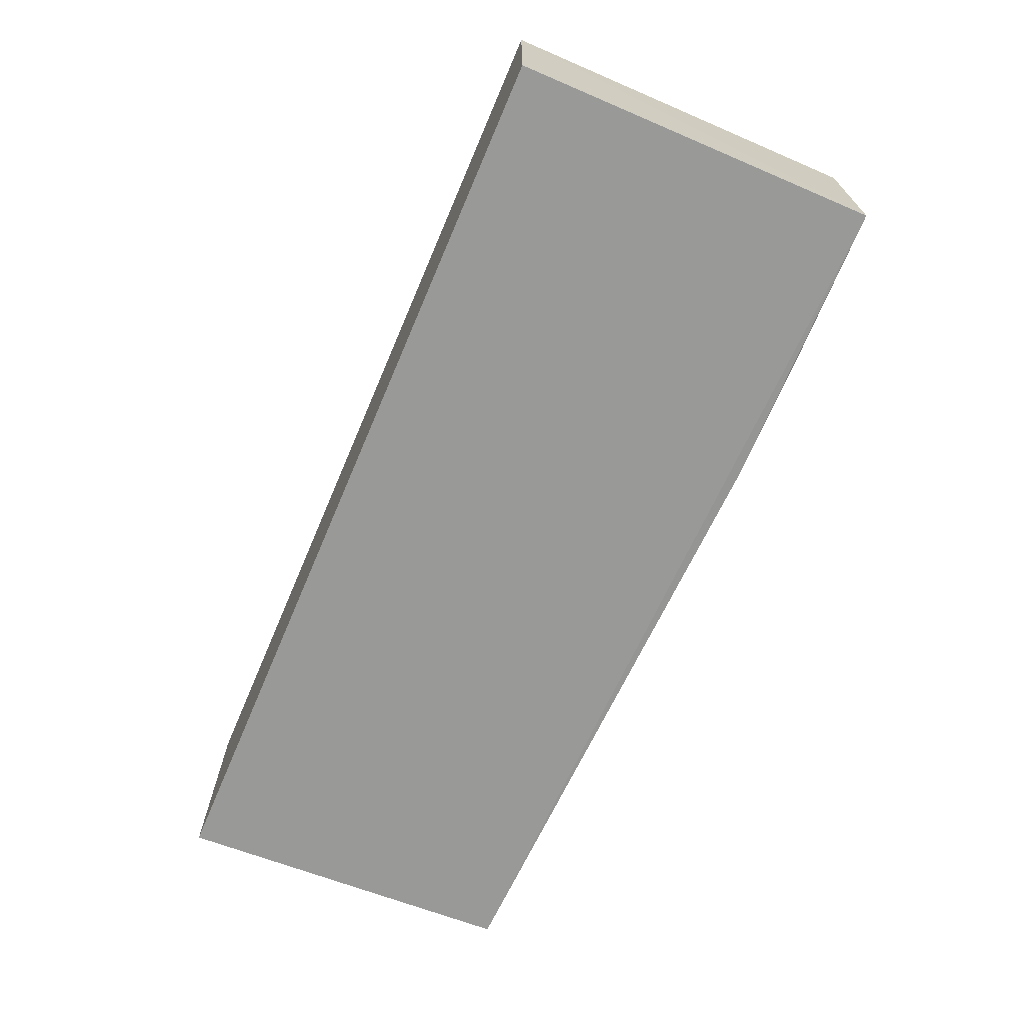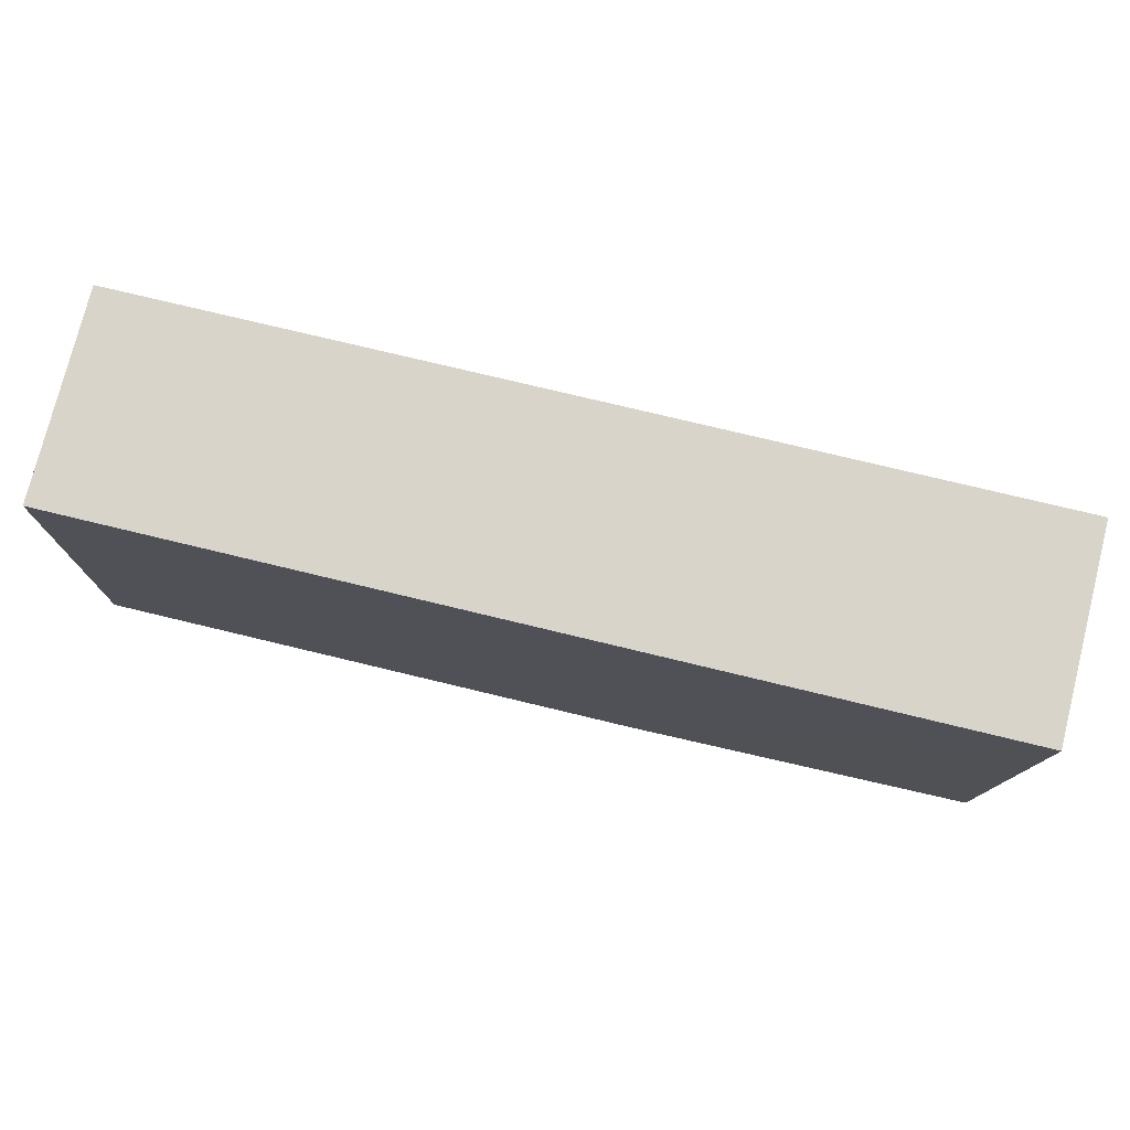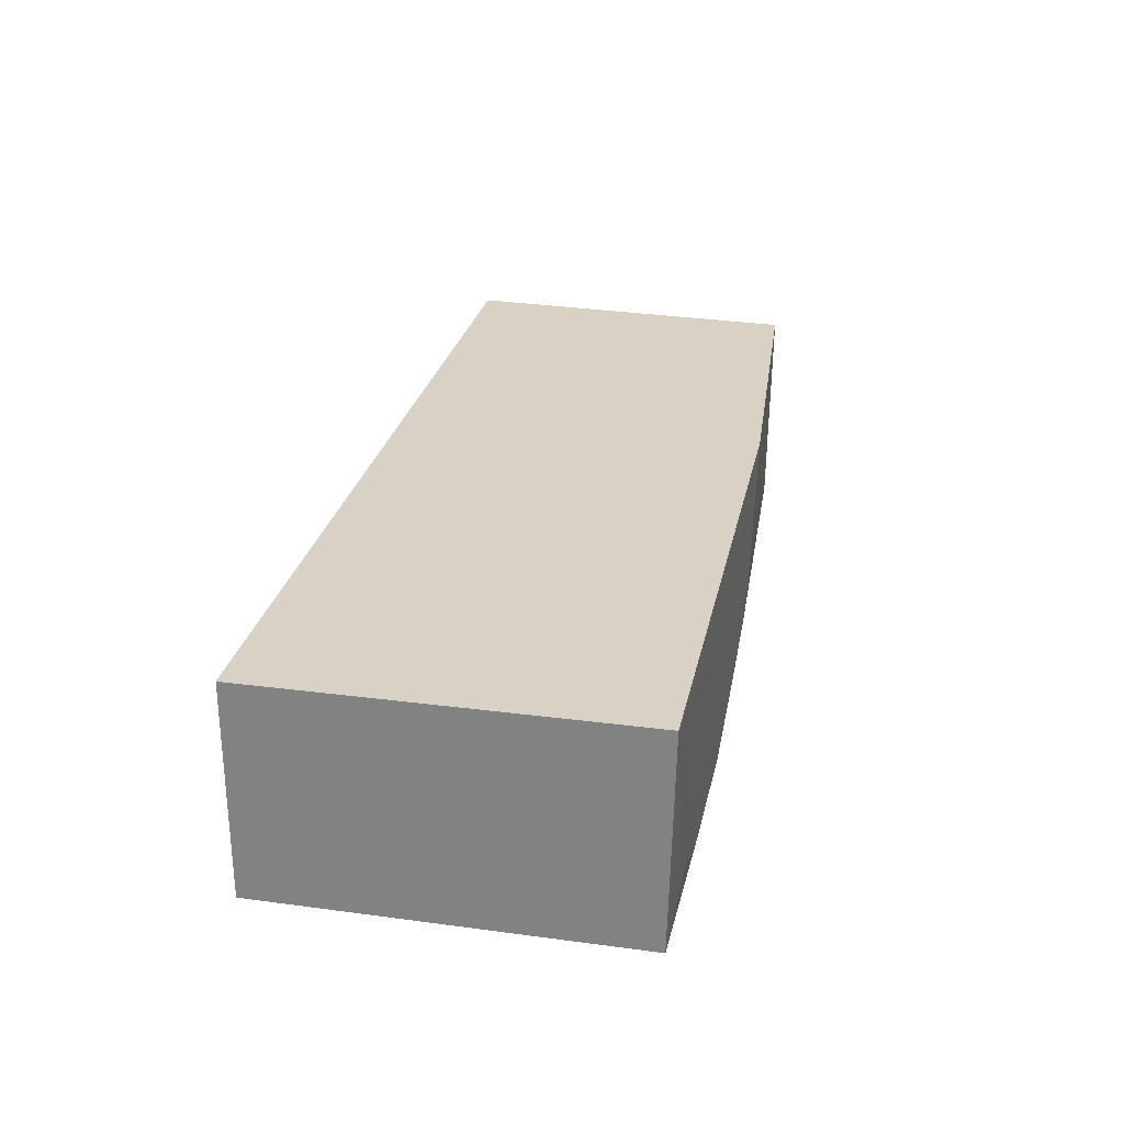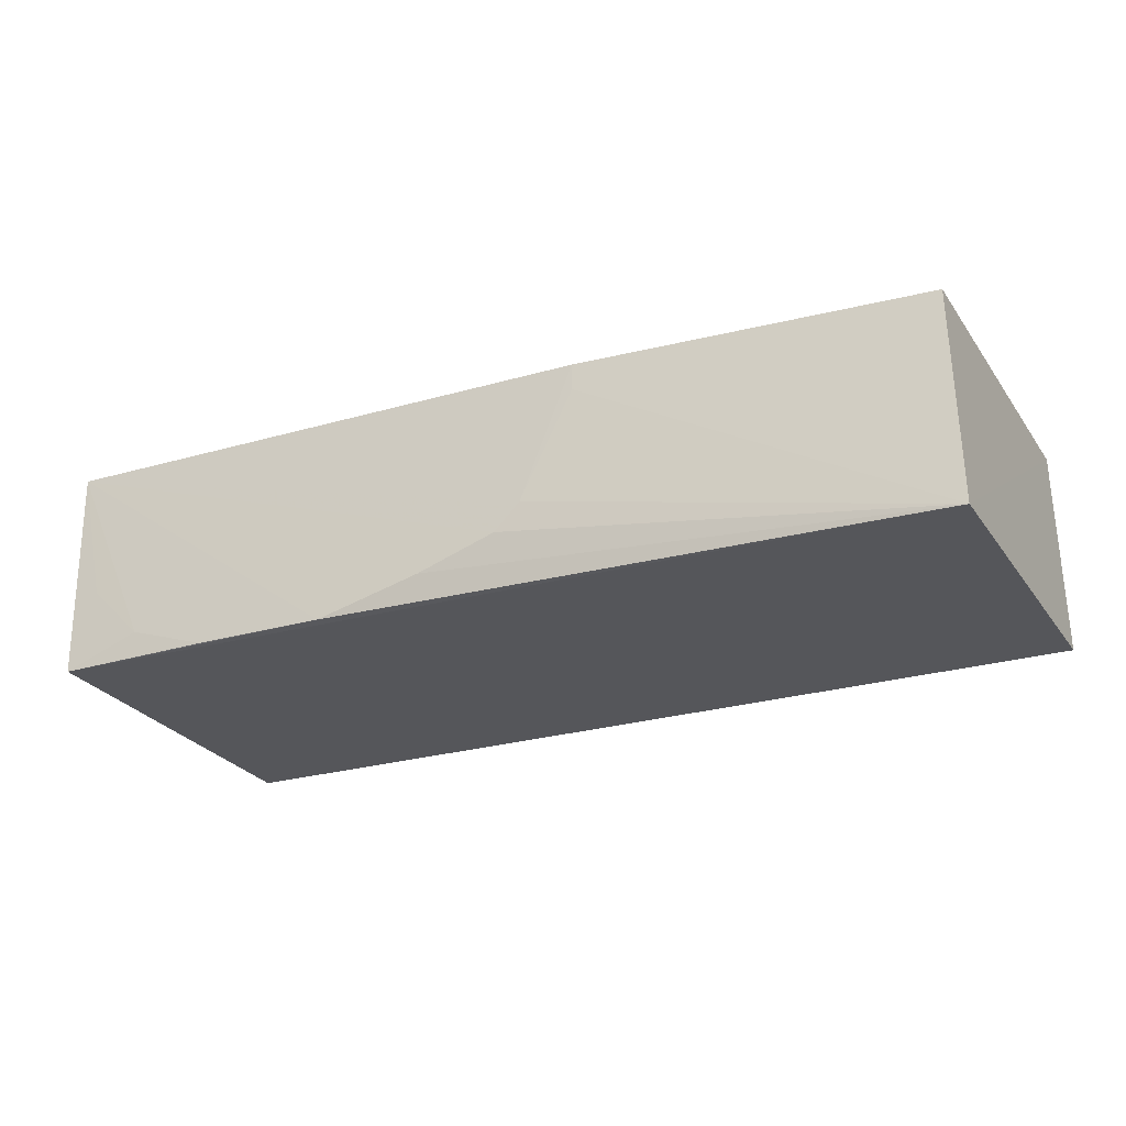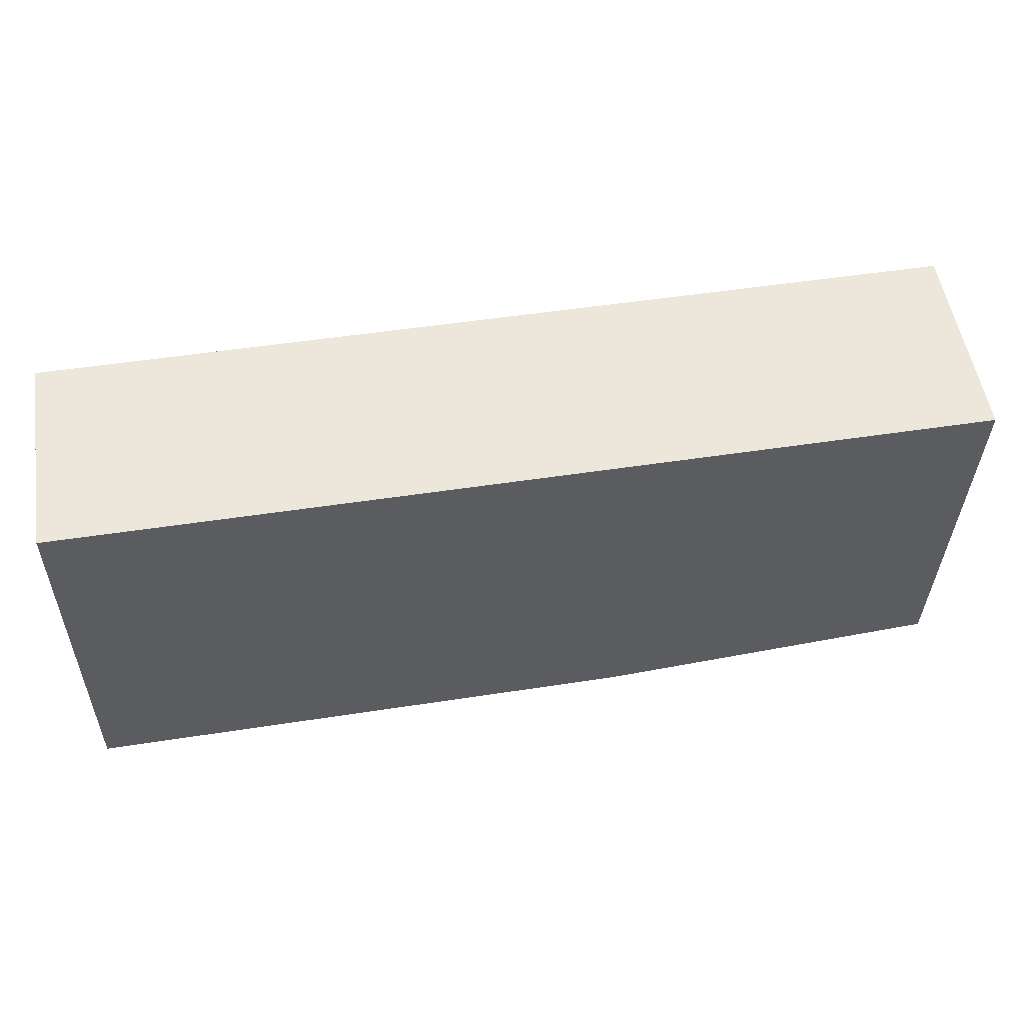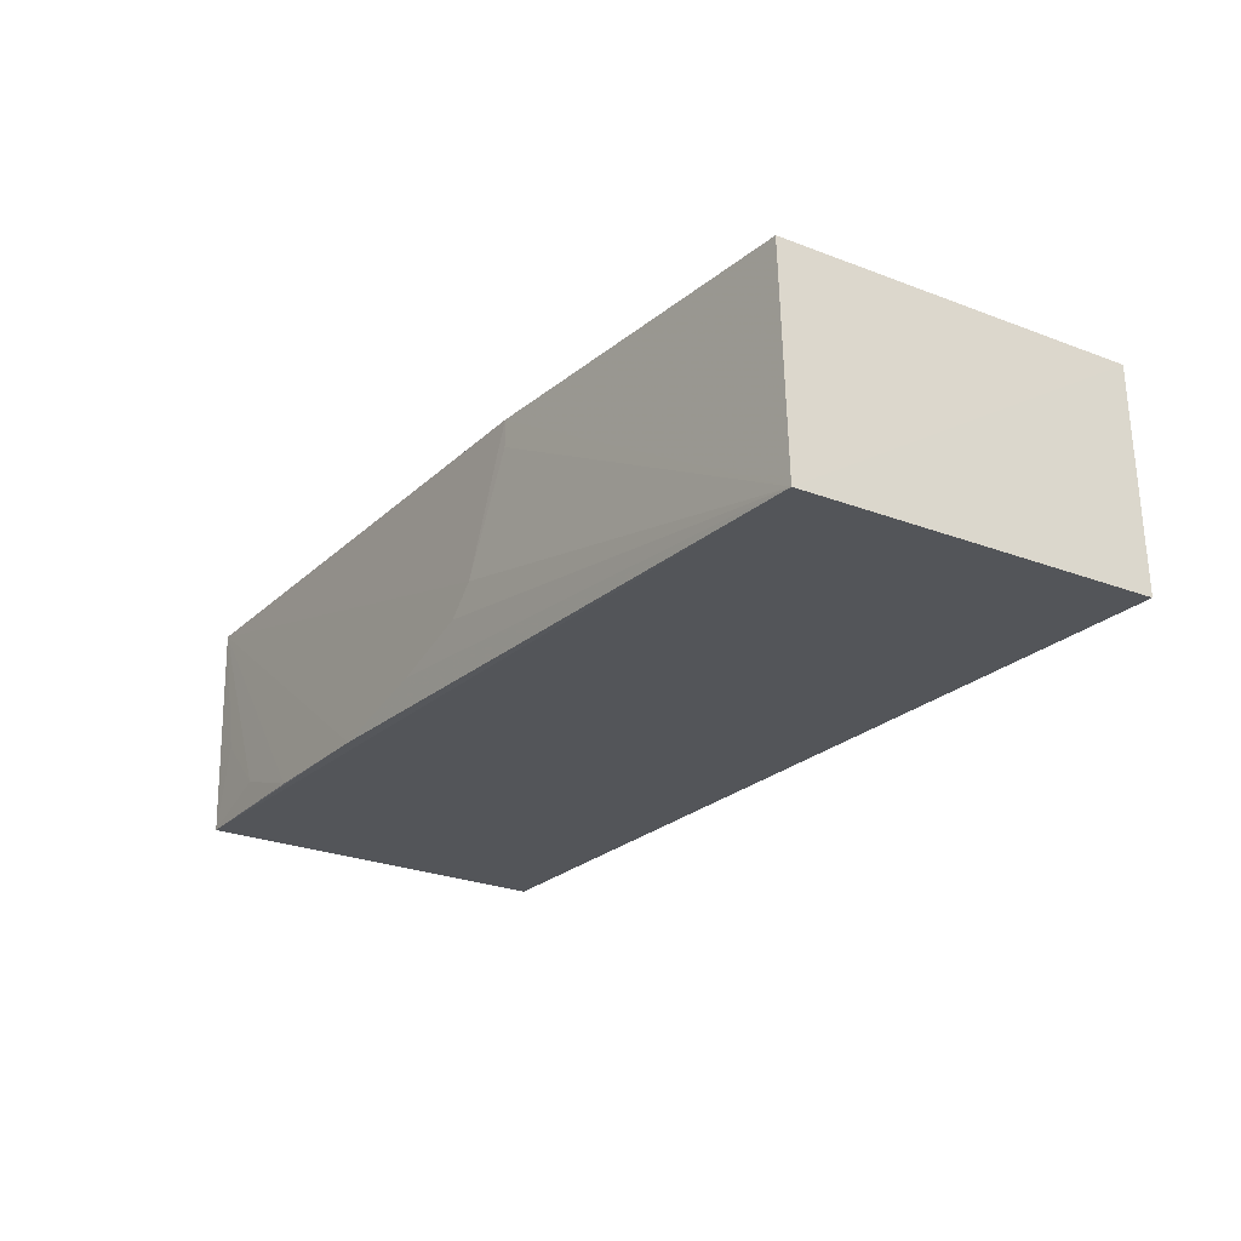
<metadata>
{"format":"obj","ext":"obj","renderer":"f3d","projection":"perspective","resolution":1024,"background":"white","views":[{"elev":-68.8,"azim":-113.1,"up":"+Z"},{"elev":75.6,"azim":13.6,"up":"+Y"},{"elev":27.2,"azim":-78.3,"up":"+Z"},{"elev":-25.8,"azim":24.9,"up":"+Z"},{"elev":52.5,"azim":-9.3,"up":"+Y"},{"elev":-24.5,"azim":55.7,"up":"+Z"}]}
</metadata>
<code>
v 0.08835 0.001666 0.0642
v 0.08622 -0.04658 0.0642
v 0.0888 0.001657 0.03487
v -0.03882 0.001653 0.03487
v -0.03882 0.001653 0.06423
v 0.001521 -0.04959 0.03499
v 0.08676 -0.04617 0.03489
v -0.0387 -0.04983 0.06431
v 0.0381 -0.04956 0.06061
v -0.0388 -0.04916 0.03489
v 0.0381 -0.04961 0.06428
v 0.02717 -0.04961 0.04229
v -0.02776 -0.04952 0.0387
v 0.01619 -0.0496 0.03866
v 0.03076 -0.04962 0.04593
v -0.01675 -0.04953 0.03503
v -0.03502 -0.04953 0.04596
f 1 3 4
f 5 1 4
f 7 1 2
f 7 3 1
f 8 1 5
f 10 7 6
f 10 4 3
f 10 3 7
f 10 8 5
f 10 5 4
f 11 2 1
f 11 1 8
f 11 9 7
f 11 7 2
f 14 6 7
f 14 7 12
f 14 12 8
f 14 8 6
f 15 12 7
f 15 7 9
f 15 9 11
f 15 11 8
f 15 8 12
f 16 13 10
f 16 10 6
f 16 6 8
f 16 8 13
f 17 13 8
f 17 8 10
f 17 10 13

</code>
